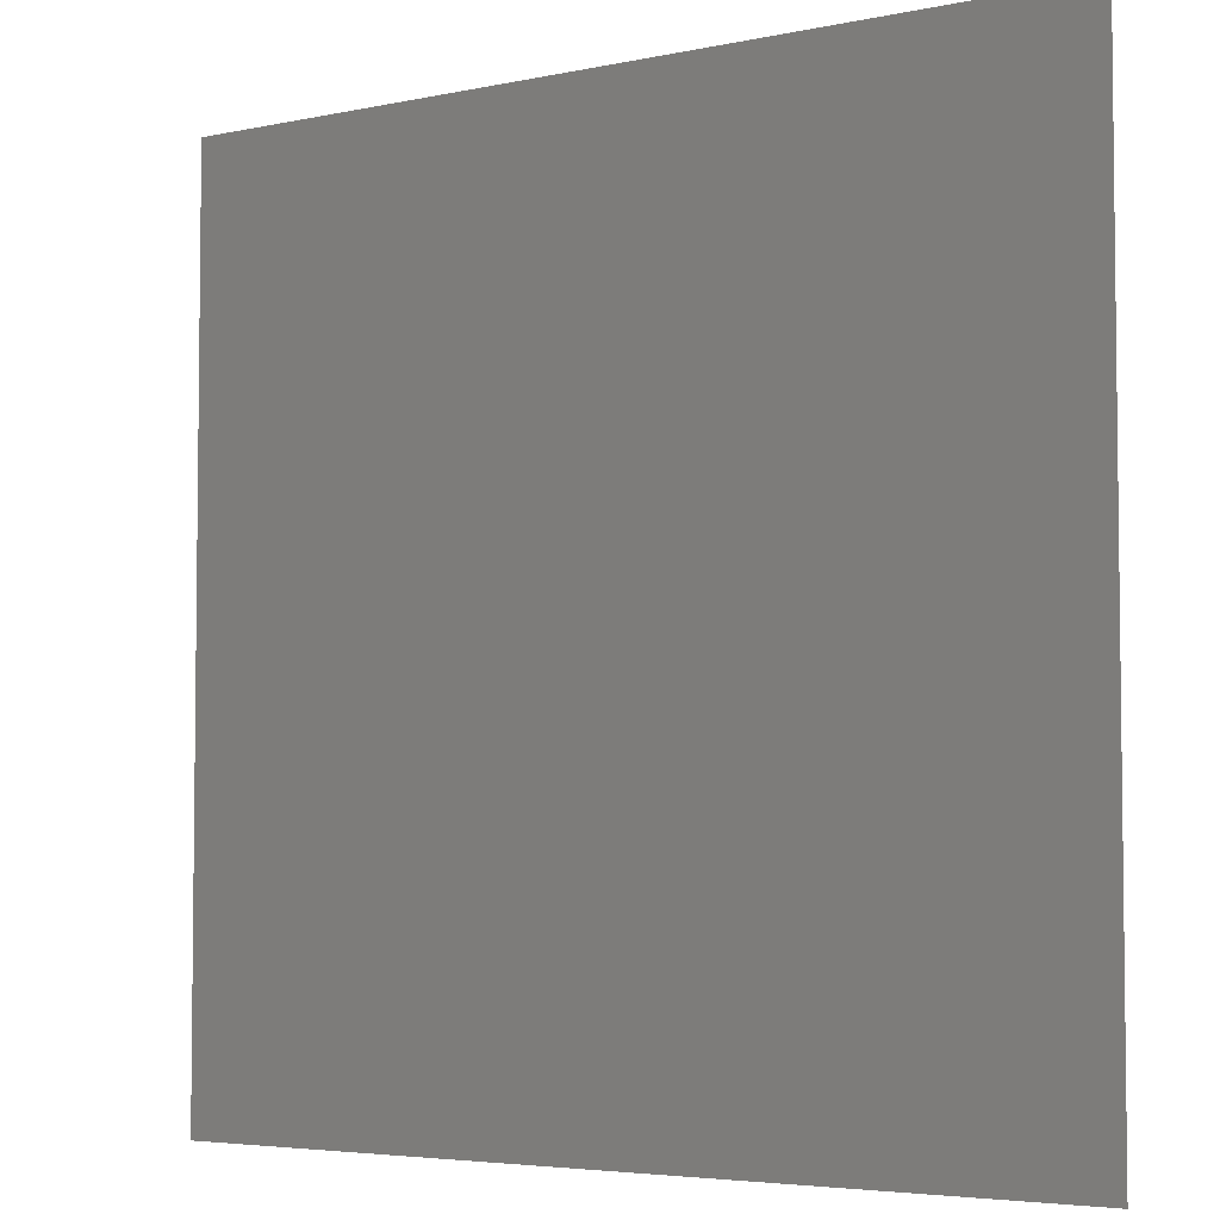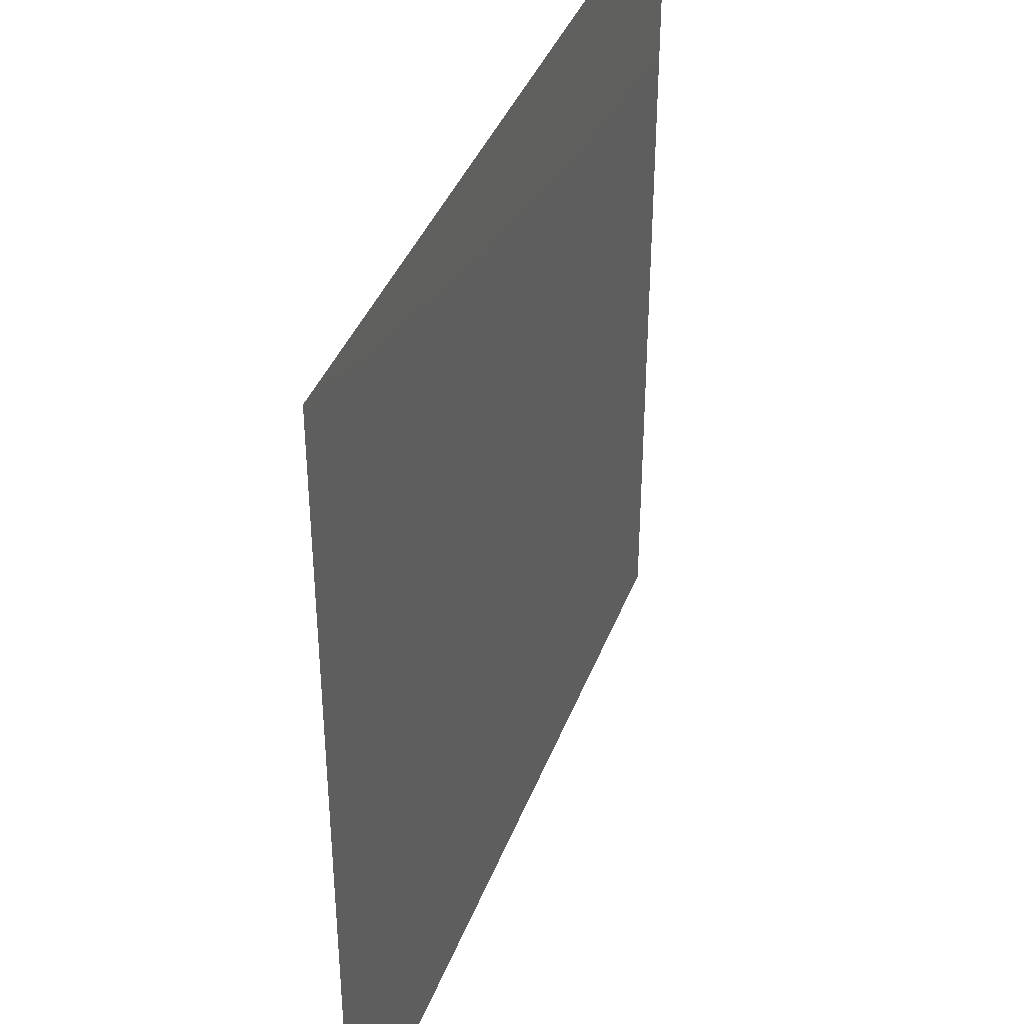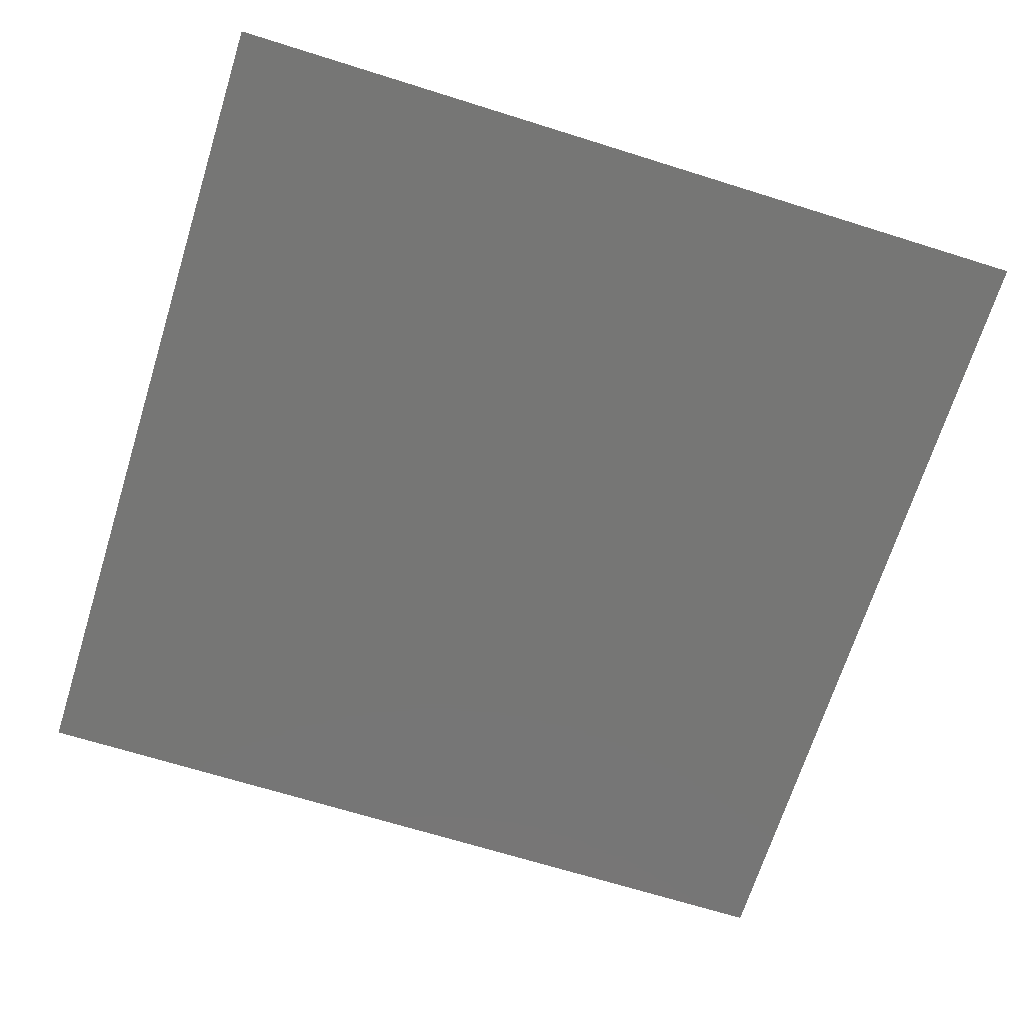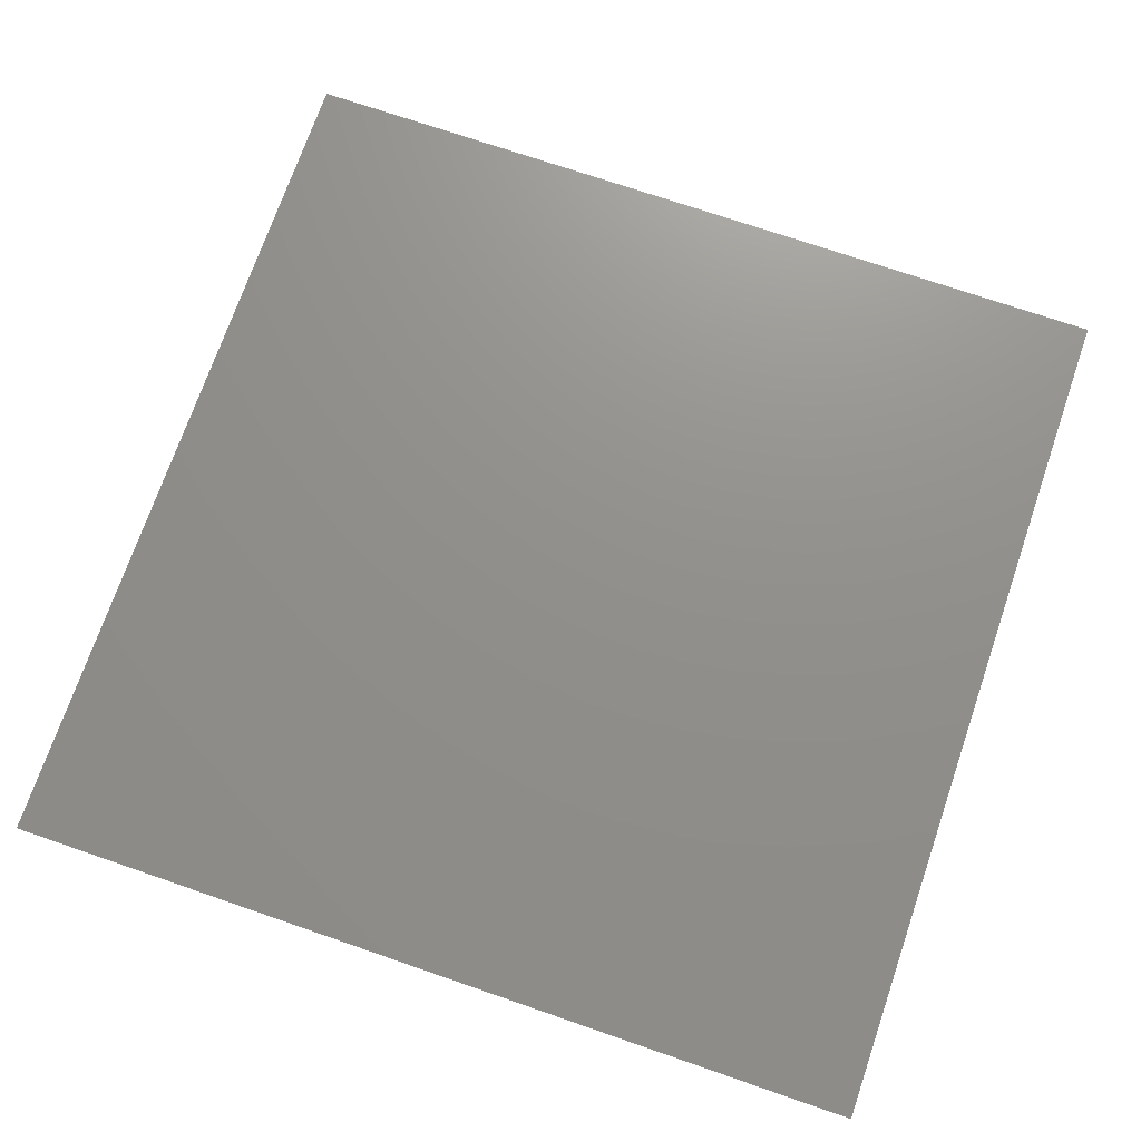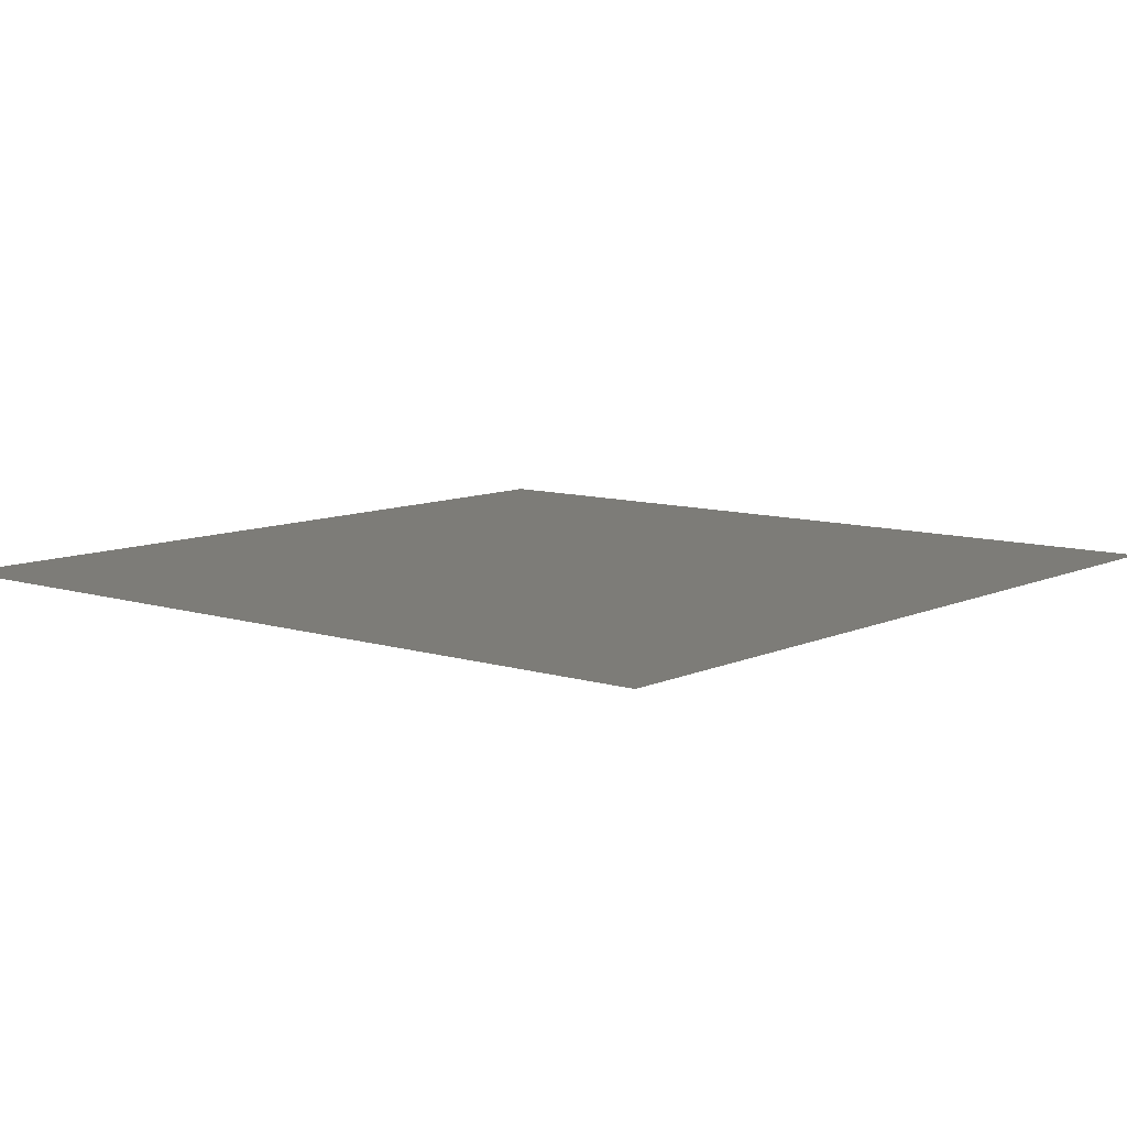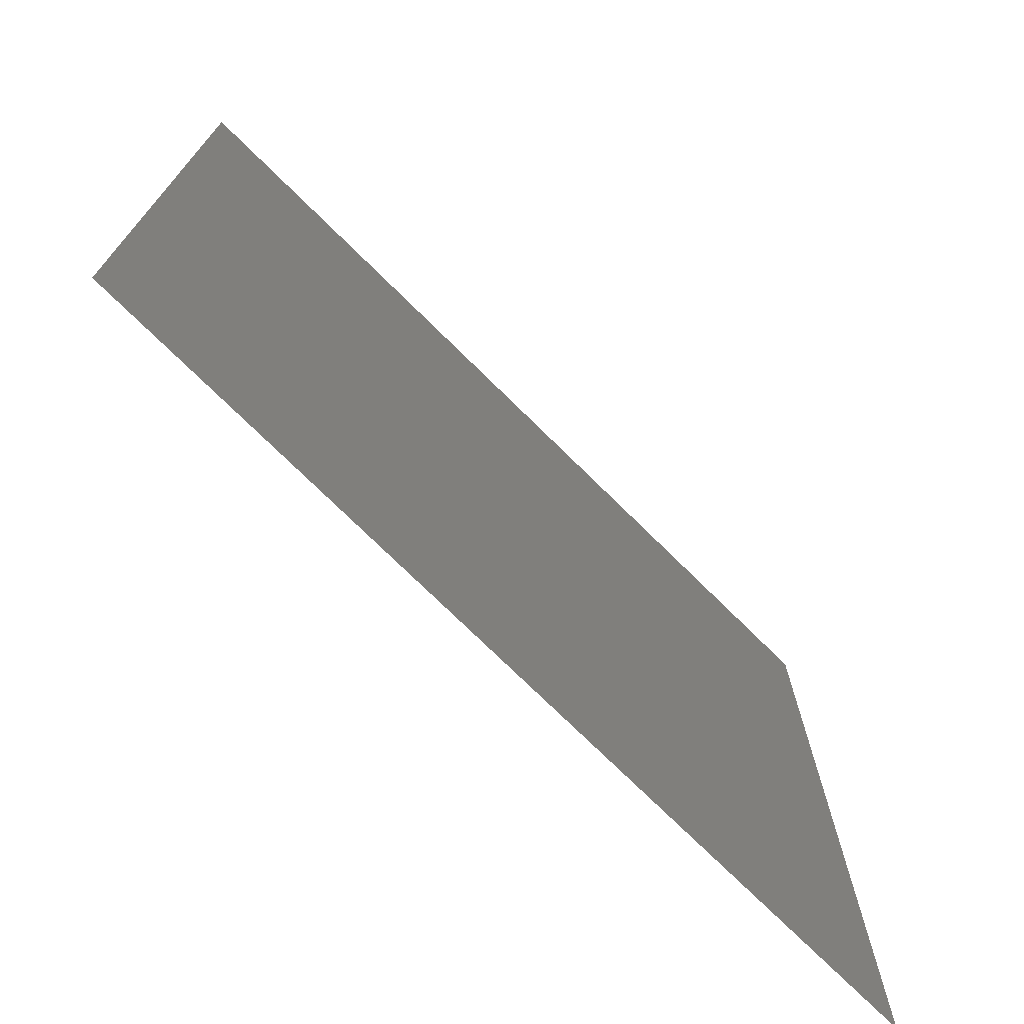
<metadata>
{"format":"stl","ext":"stl","renderer":"f3d","projection":"perspective","resolution":1024,"background":"white","views":[{"elev":-4.5,"azim":34.6,"up":"+Y"},{"elev":39.5,"azim":-70.3,"up":"+Y"},{"elev":-68.4,"azim":-17.4,"up":"+Z"},{"elev":72.5,"azim":-71.0,"up":"+Z"},{"elev":9.2,"azim":129.8,"up":"+Z"},{"elev":-73.8,"azim":135.3,"up":"+Y"}]}
</metadata>
<code>
# stl→obj: 5 verts, 4 faces
v 100 300 0
v 150 150 0
v 300 300 0
v 100 100 0
v 300 100 0
f 1 2 3
f 1 4 2
f 2 4 5
f 2 5 3

</code>
